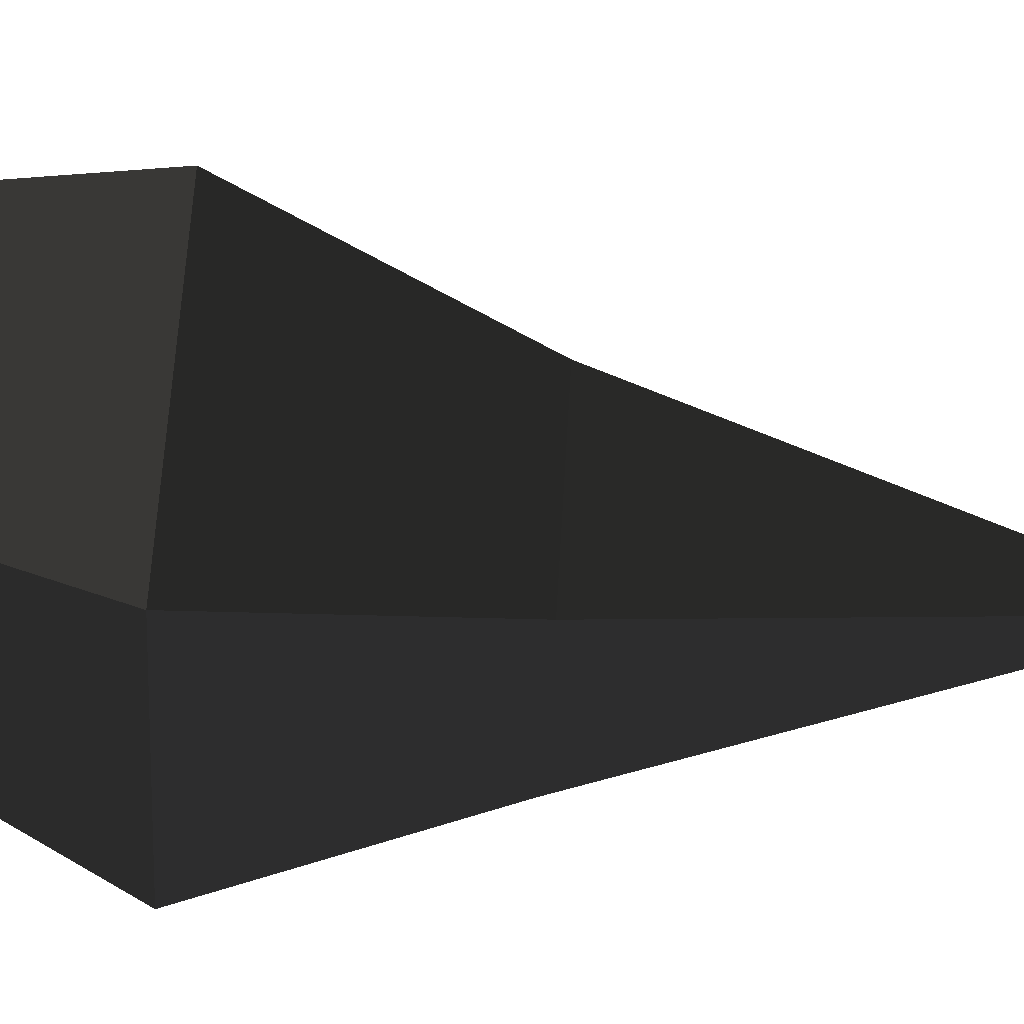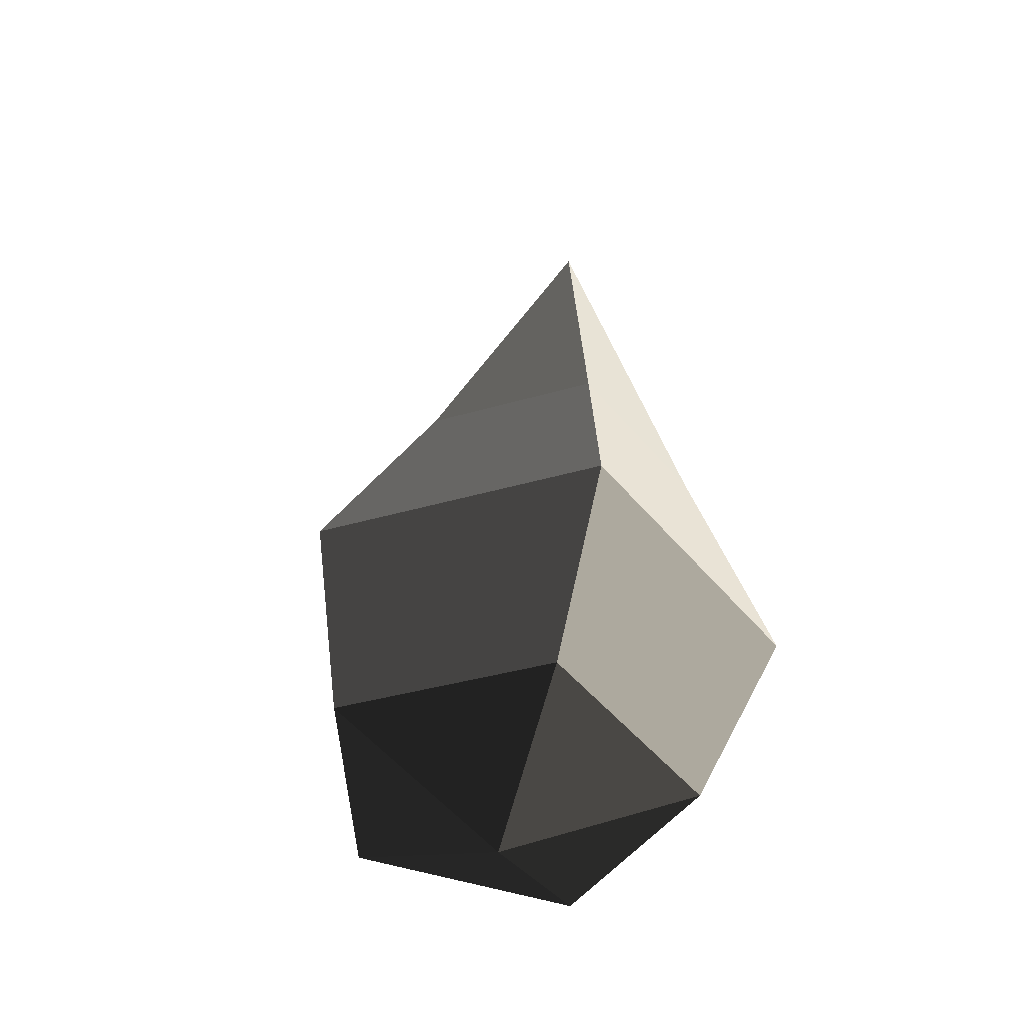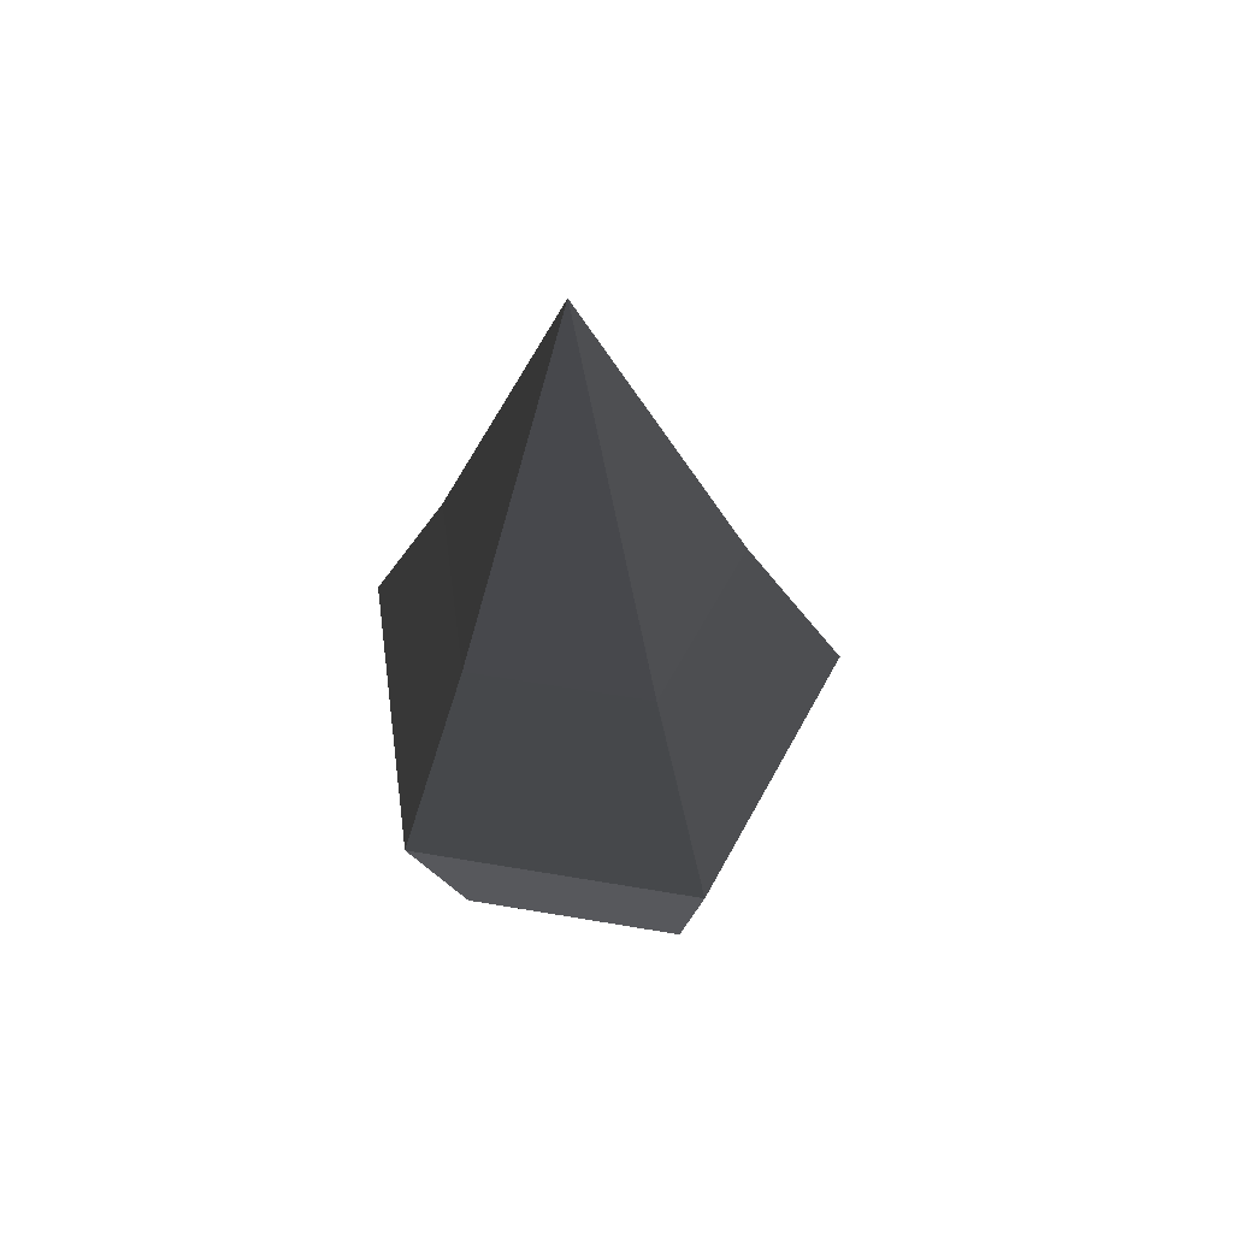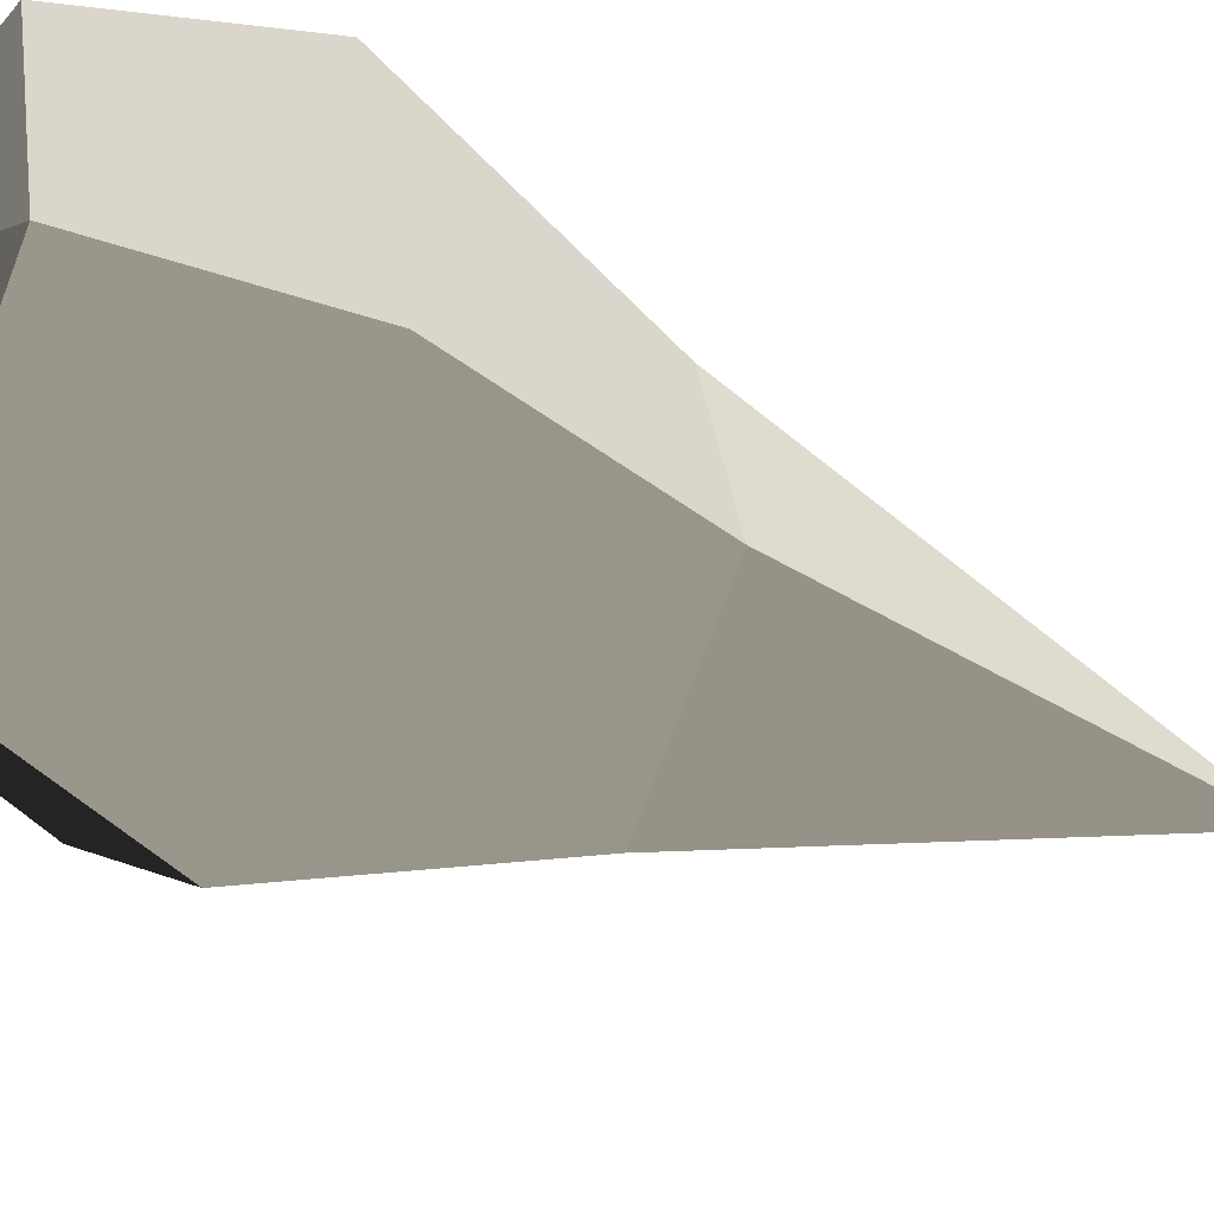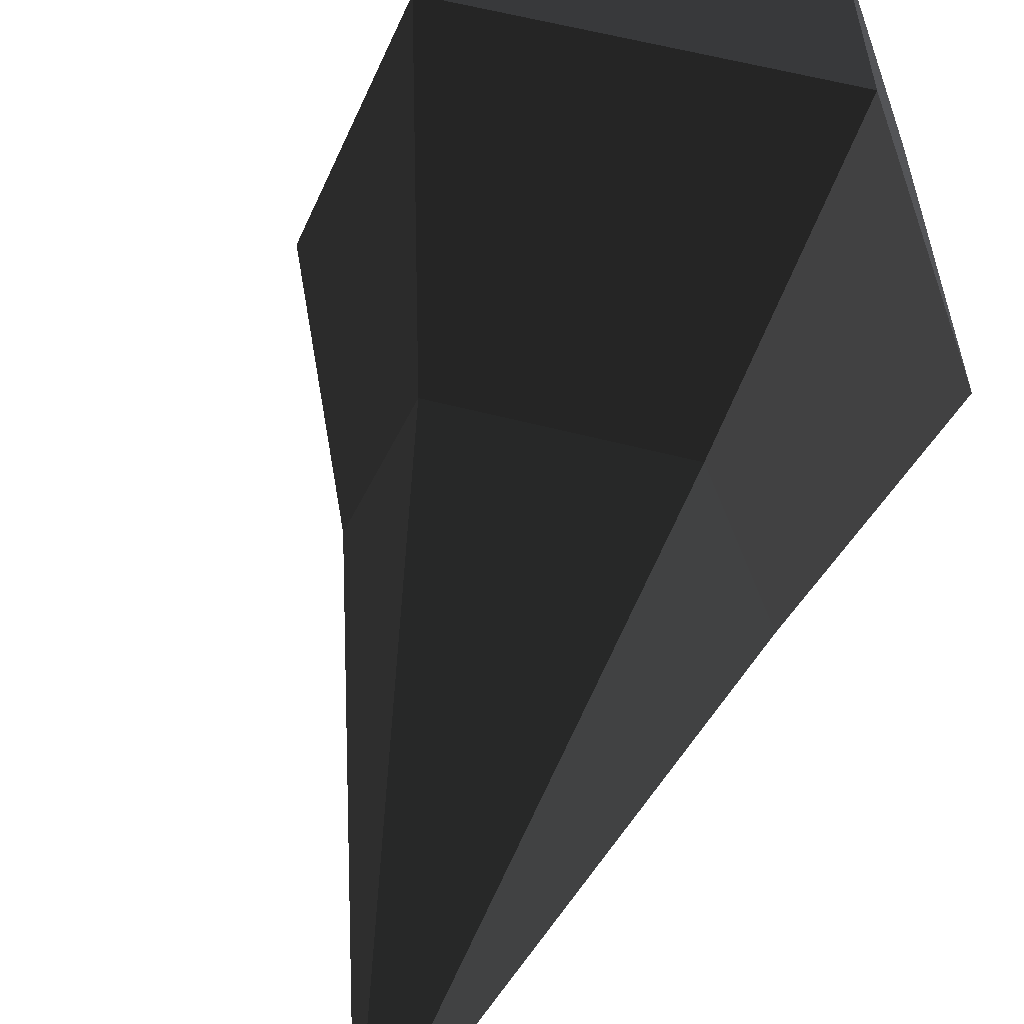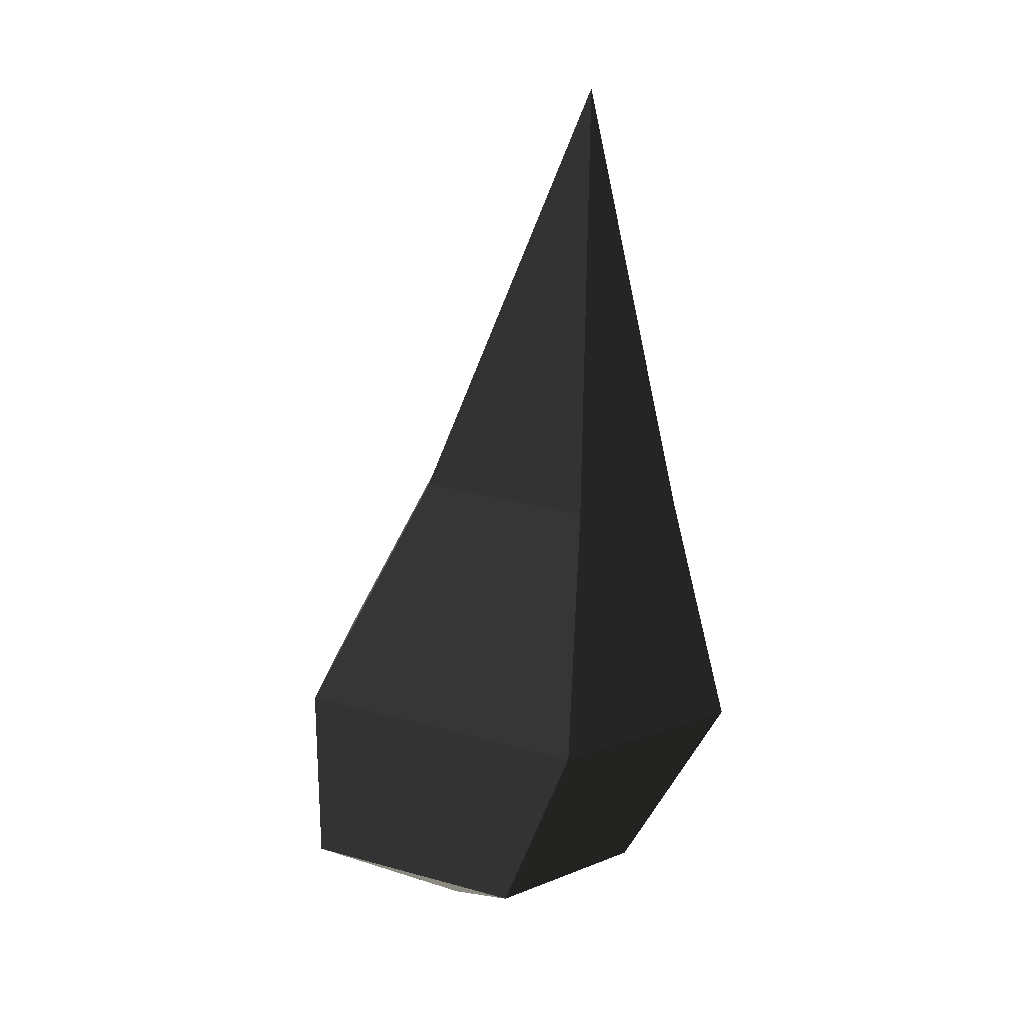
<metadata>
{"format":"obj","ext":"obj","renderer":"f3d","projection":"perspective","resolution":1024,"background":"white","views":[{"elev":-78.4,"azim":92.8,"up":"+Z"},{"elev":-54.3,"azim":-123.6,"up":"+Y"},{"elev":70.4,"azim":82.2,"up":"+Y"},{"elev":-38.3,"azim":70.9,"up":"+Z"},{"elev":56.7,"azim":-157.6,"up":"+Z"},{"elev":13.7,"azim":165.3,"up":"+Y"}]}
</metadata>
<code>
v -0.26 1.538 0
v -0.1696 0.8101 -0.2533
v -0.4047 0.781 -0.0783
v -0.4047 0.781 -0.0783
v -0.3149 0.7921 0.2049
v -0.3149 0.7921 0.2049
v -0.0243 0.8282 0.2049
v -0.0243 0.8282 0.2049
v 0.0654 0.8393 -0.0783
v 0.0654 0.8393 -0.0783
v -0.1696 0.8101 -0.2533
v -0.1696 0.8101 -0.2533
v -0.1009 0.4206 -0.422
v 0.2907 0.4692 -0.1304
v -0.4047 0.781 -0.0783
v -0.4926 0.372 -0.1304
v -0.3149 0.7921 0.2049
v -0.343 0.3905 0.3414
v -0.0243 0.8282 0.2049
v 0.1411 0.4506 0.3414
v 0.0654 0.8393 -0.0783
v 0.2907 0.4692 -0.1304
v 0.2806 0.1625 -0.0986
v 0.1675 0.1485 0.2582
v -0 0 0.0007
v -0 0 0.0007
v -0.1987 0.103 0.2582
v -0.1987 0.103 0.2582
v -0.343 0.3905 0.3414
v 0.1411 0.4506 0.3414
v -0.3118 0.089 -0.0986
v -0.4926 0.372 -0.1304
v -0 0 0.0007
v -0 0 0.0007
v -0.0156 0.1258 -0.3192
v -0.0156 0.1258 -0.3192
v 0.2806 0.1625 -0.0986
v 0.2806 0.1625 -0.0986
v 0.2907 0.4692 -0.1304
v -0.1009 0.4206 -0.422
v -0.4926 0.372 -0.1304
v -0.3118 0.089 -0.0986
g Group_001
f 1 2 3
f 1 3 5
f 1 5 7
f 1 7 9
f 1 9 11
f 11 9 14 13
f 11 13 16 15
f 15 16 18 17
f 17 18 20 19
f 19 20 22 21
f 22 20 24 23
f 23 24 25
f 25 24 27
f 27 24 30 29
f 27 29 32 31
f 27 31 33
f 33 31 35
f 33 35 37
f 37 35 40 39
f 40 35 42 41

</code>
